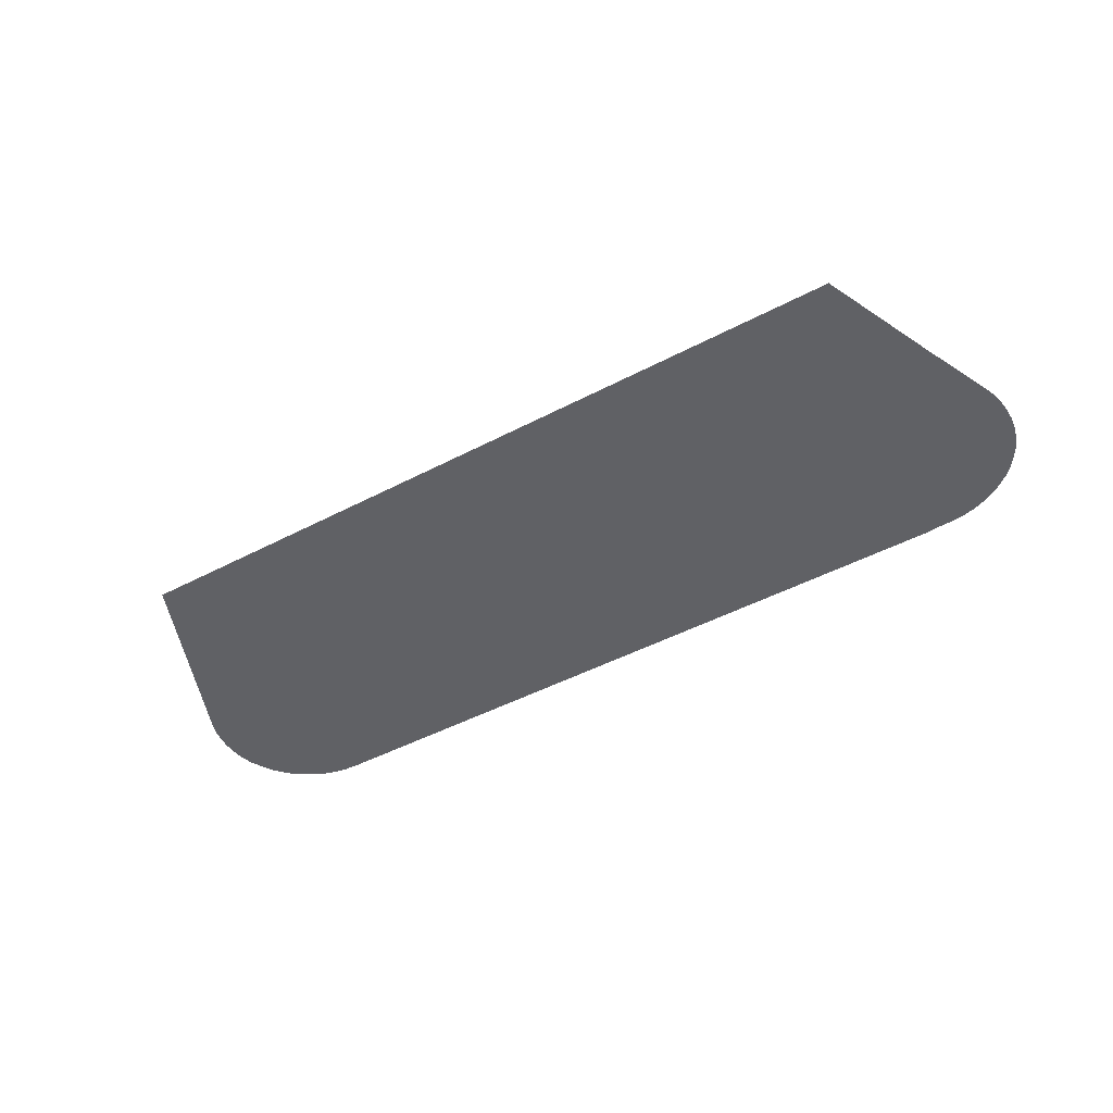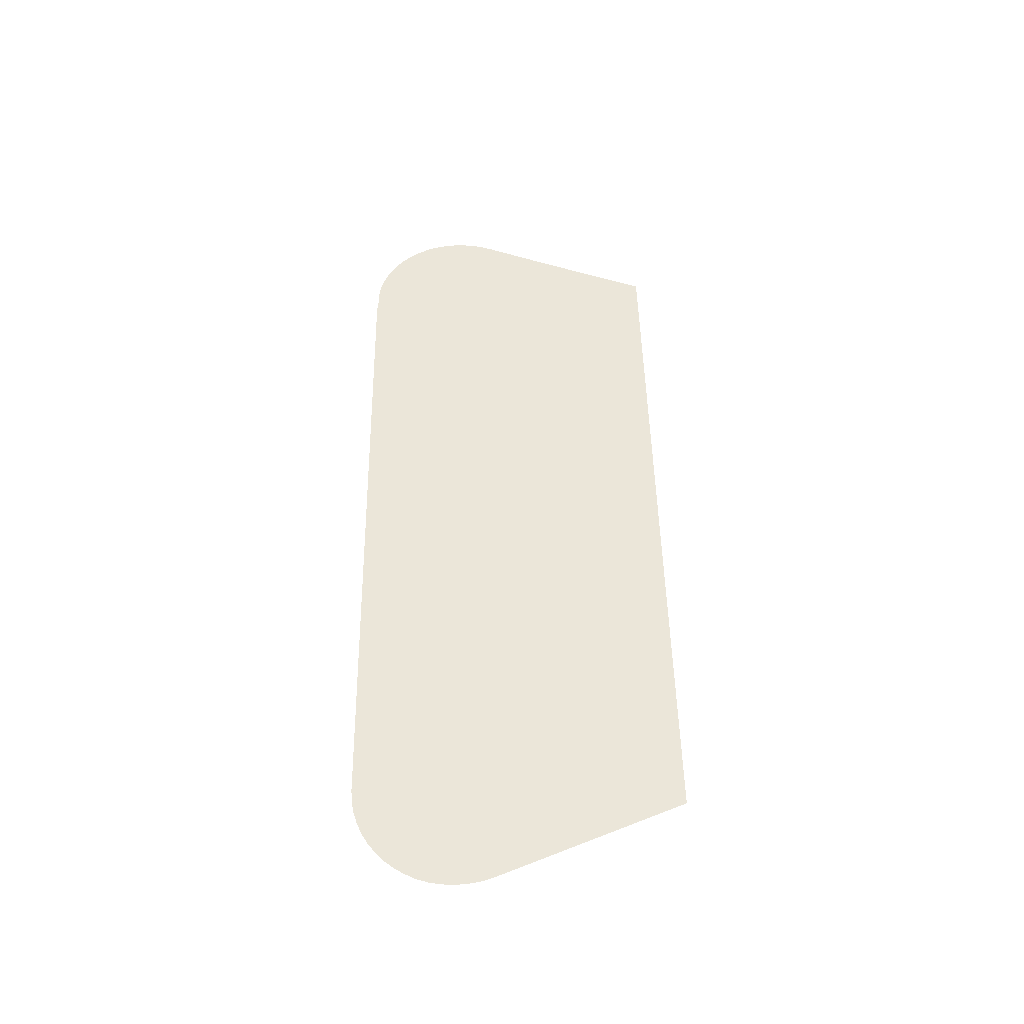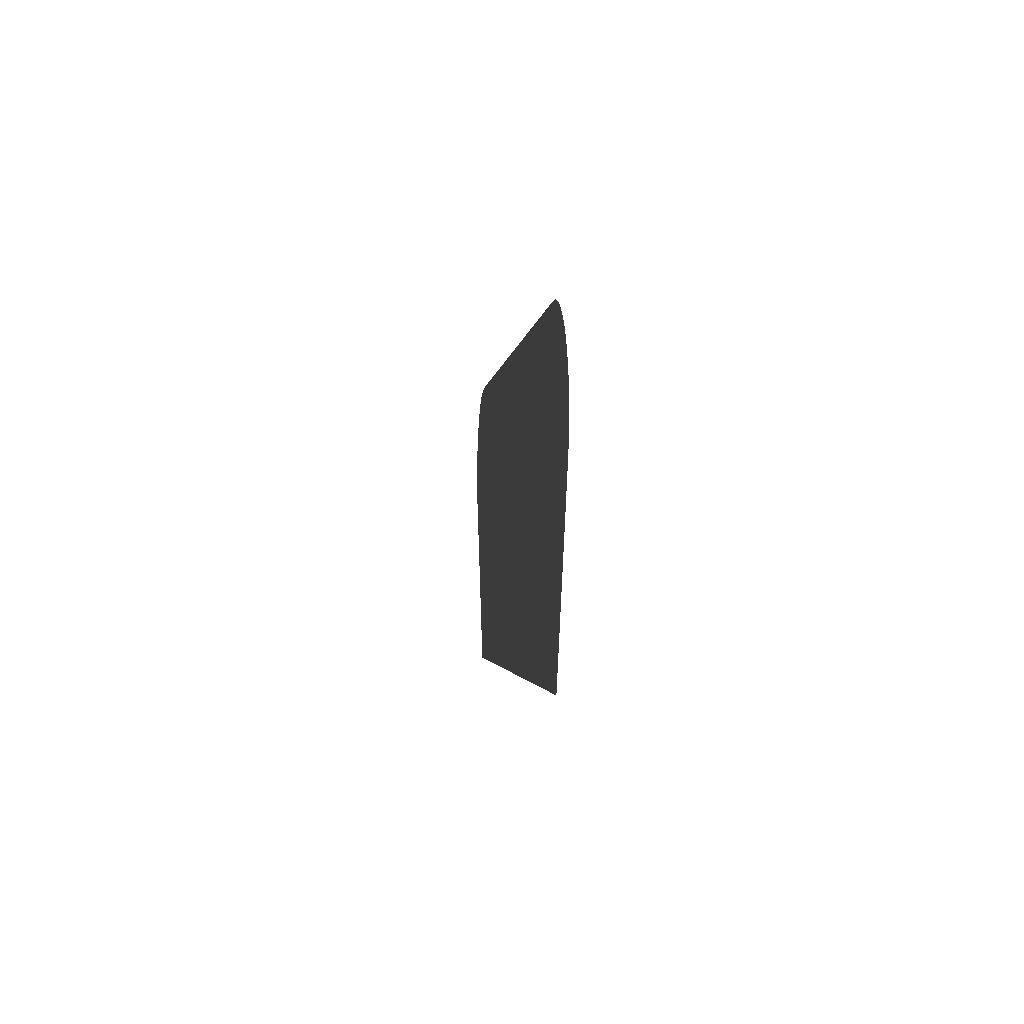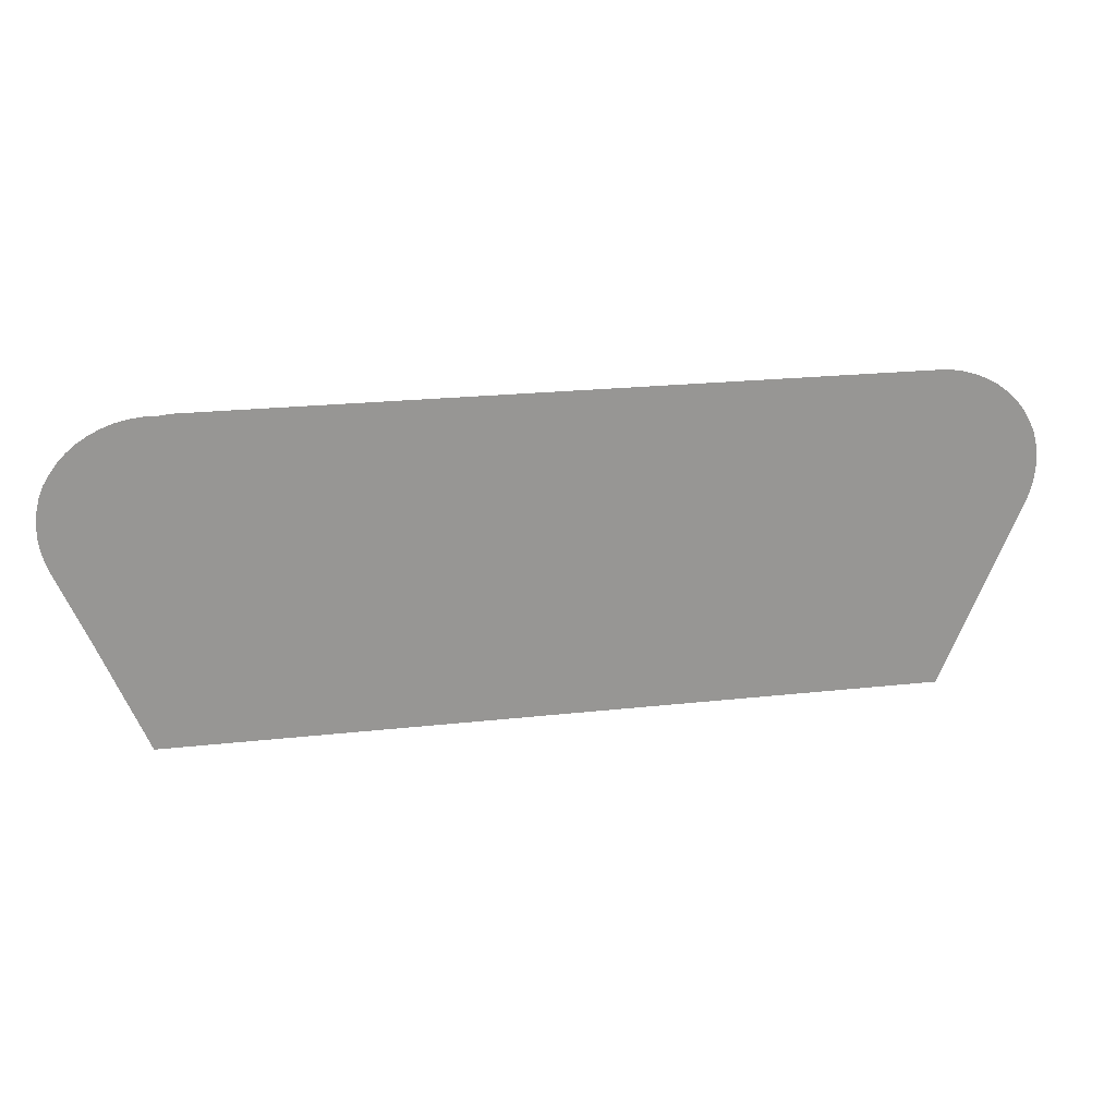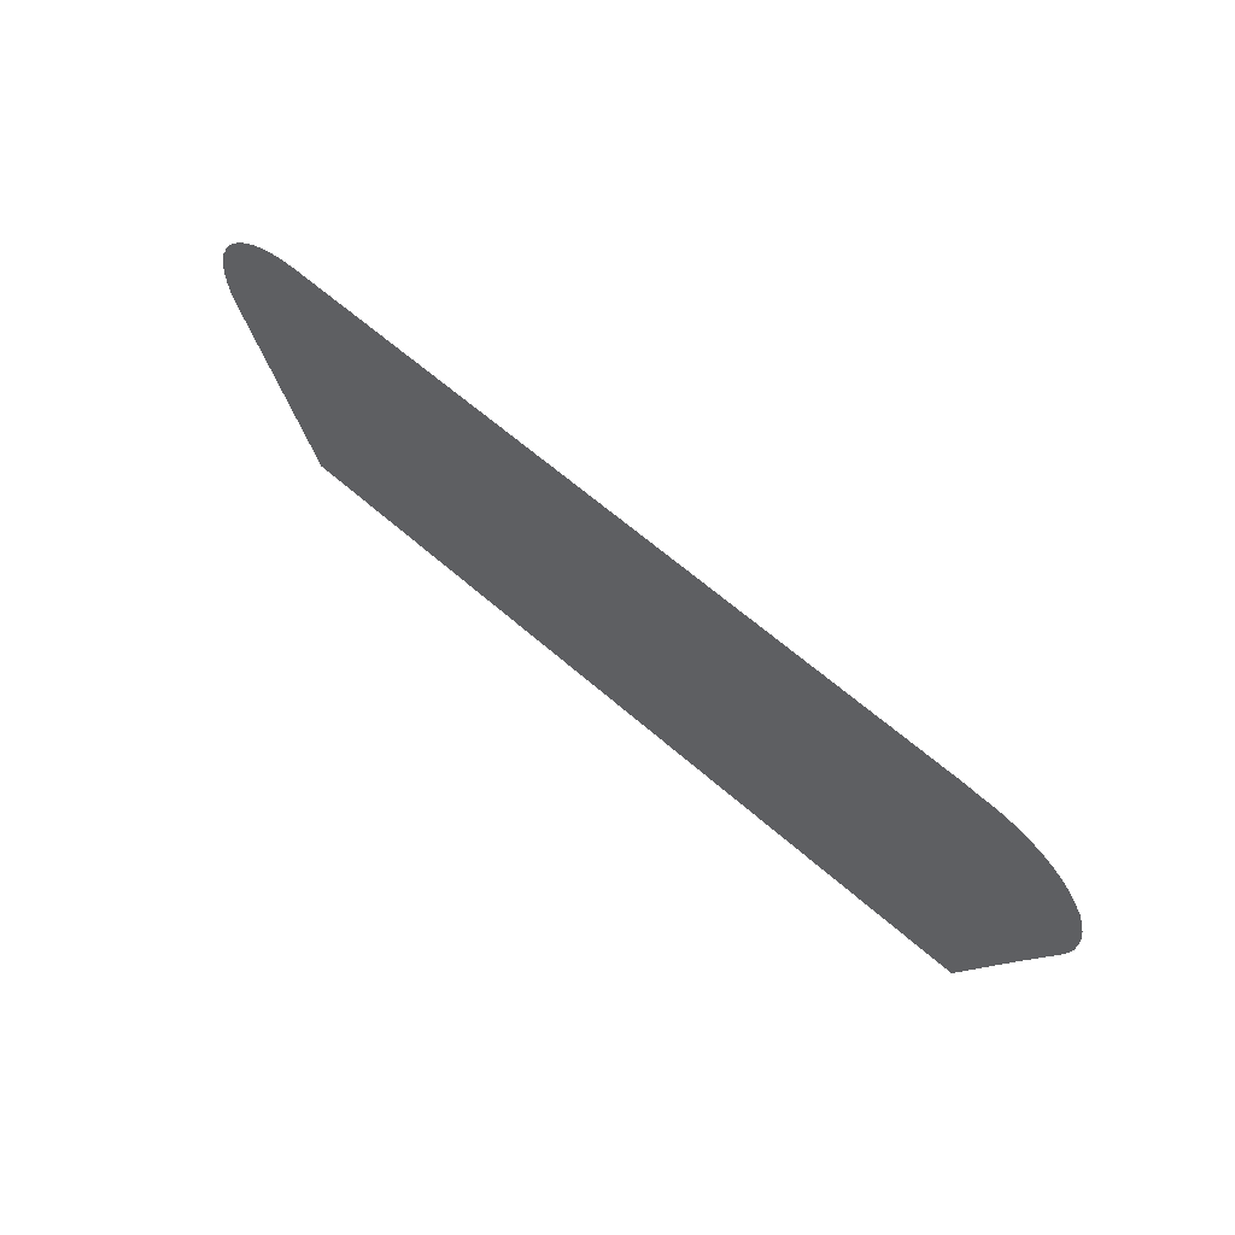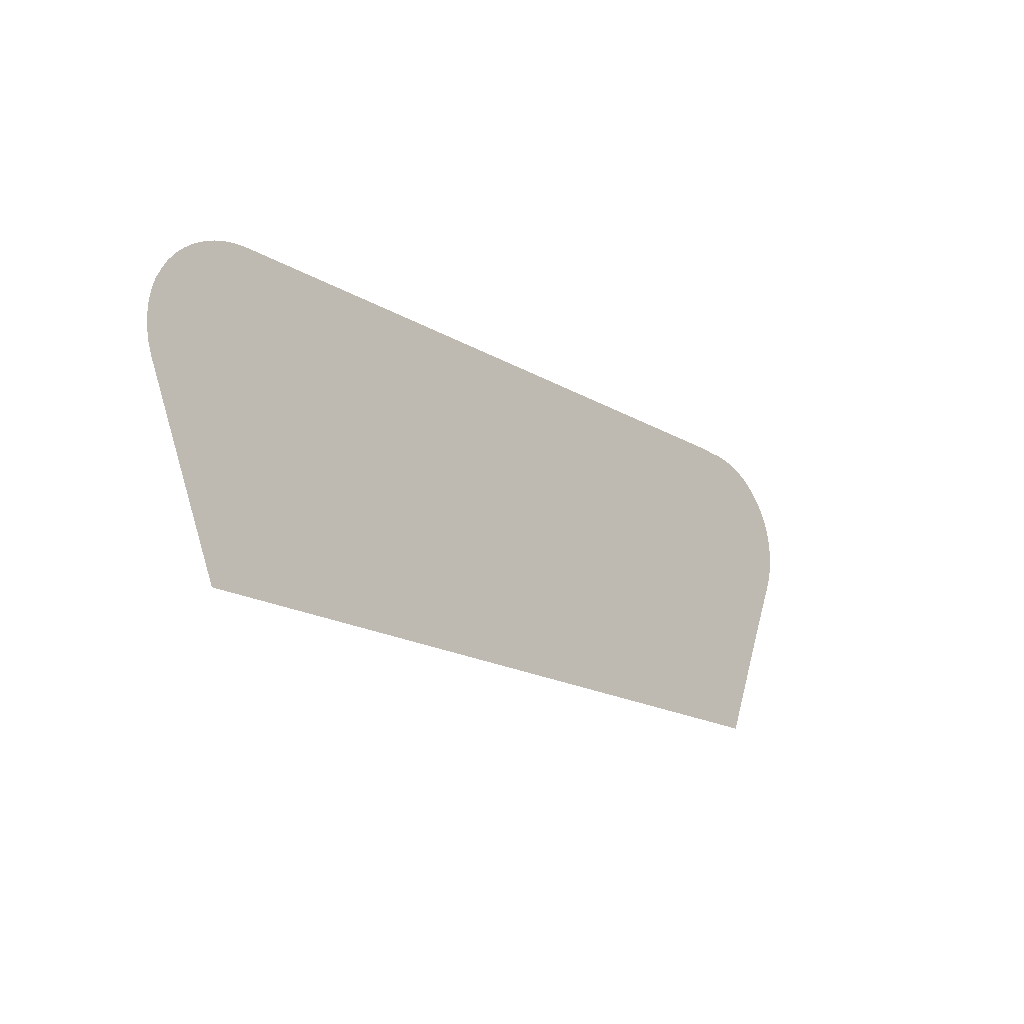
<metadata>
{"format":"obj","ext":"obj","renderer":"f3d","projection":"perspective","resolution":1024,"background":"white","views":[{"elev":-47.6,"azim":30.6,"up":"+Z"},{"elev":47.8,"azim":-90.9,"up":"+Z"},{"elev":-2.1,"azim":-95.4,"up":"+Y"},{"elev":22.4,"azim":169.1,"up":"+Y"},{"elev":61.1,"azim":42.0,"up":"+Y"},{"elev":-18.5,"azim":-48.5,"up":"+Y"}]}
</metadata>
<code>
v -53.23 24.64 51.78
v -53.24 24.8 51.78
v -53.23 24.96 51.78
v -53.2 25.12 51.78
v -53.15 25.27 51.78
v -53.12 25.33 51.78
v -53.09 25.41 51.78
v -53 25.55 51.78
v -52.9 25.67 51.78
v -52.78 25.79 51.78
v -52.64 25.89 51.78
v -52.5 25.97 51.78
v -52.35 26.04 51.78
v -52.19 26.08 51.78
v -52.02 26.11 51.78
v -51.86 26.12 51.78
v -42.59 26.14 51.78
v -42.42 26.12 51.78
v -42.26 26.12 51.78
v -42.09 26.1 51.78
v -41.93 26.07 51.78
v -41.77 26.01 51.78
v -41.62 25.94 51.78
v -41.48 25.85 51.78
v -41.35 25.74 51.78
v -41.24 25.62 51.78
v -41.14 25.49 51.78
v -41.11 25.42 51.78
v -41.07 25.36 51.78
v -41.01 25.21 51.78
v -40.97 25.05 51.78
v -40.95 24.89 51.78
v -40.94 24.73 51.78
v -40.96 24.57 51.78
v -41 24.41 51.78
v -41.06 24.26 51.78
v -41.45 23.36 51.78
v -42.07 21.86 51.78
v -52.12 21.86 51.78
v -52.13 21.89 51.78
v -53.15 24.32 51.78
v -53.2 24.48 51.78
f 2 1 6
f 6 5 4
f 6 4 3
f 2 6 3
f 1 42 6
f 6 8 7
f 6 9 8
f 6 10 9
f 41 11 10
f 6 41 10
f 11 41 12
f 12 41 13
f 13 41 14
f 14 41 15
f 15 41 16
f 38 37 17
f 28 27 26
f 34 33 28
f 28 33 32
f 25 28 26
f 25 24 28
f 28 32 31
f 34 28 35
f 35 28 36
f 28 31 30
f 29 28 30
f 36 28 24
f 23 36 24
f 23 22 36
f 36 22 21
f 20 36 21
f 20 19 36
f 36 19 18
f 17 36 18
f 17 37 36
f 39 38 17
f 16 39 17
f 16 41 40
f 6 42 41
f 16 40 39

</code>
